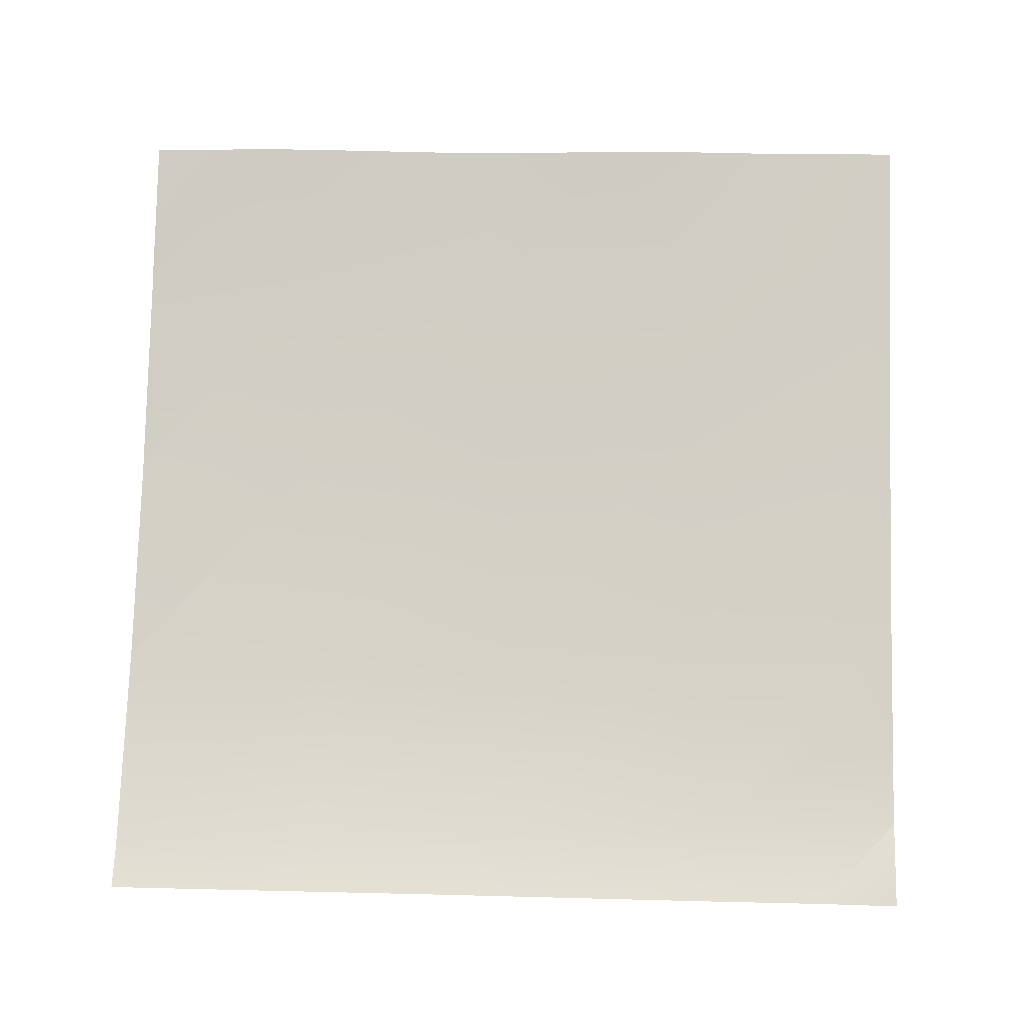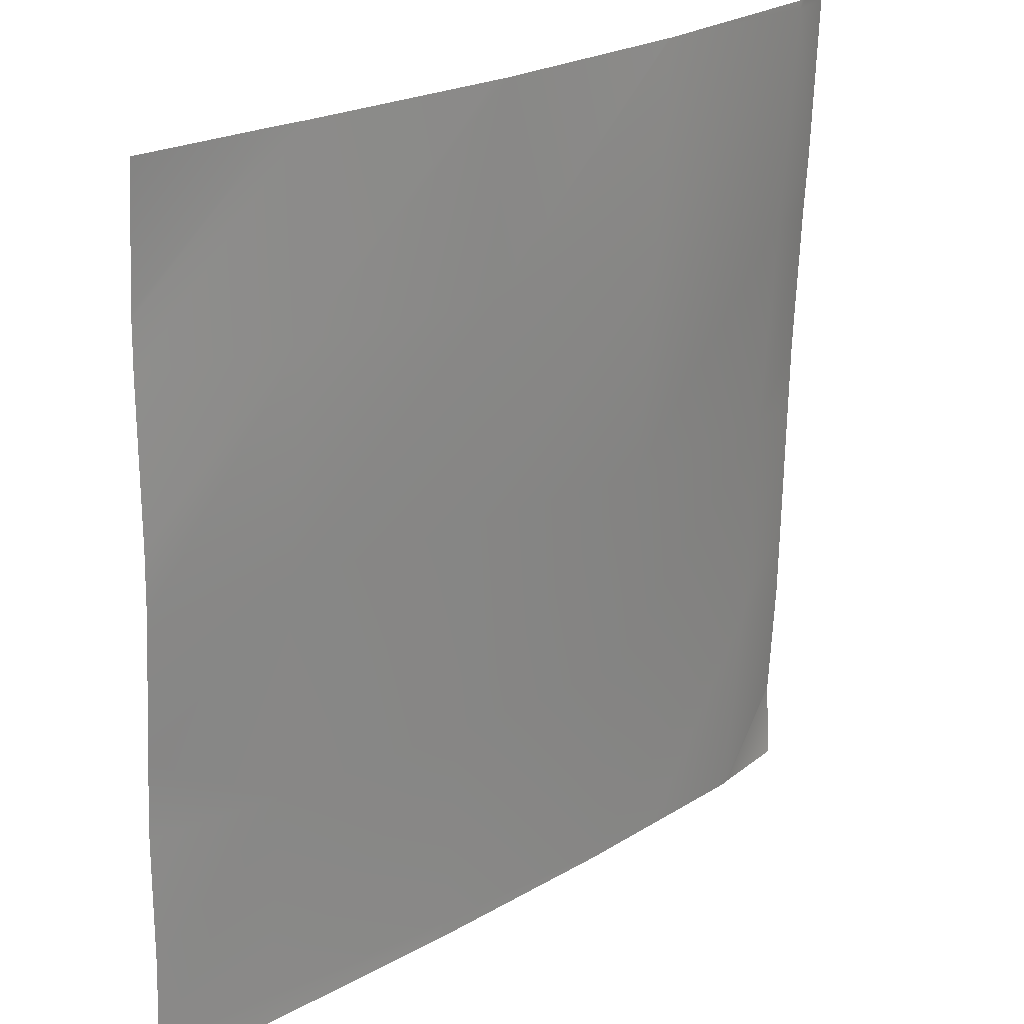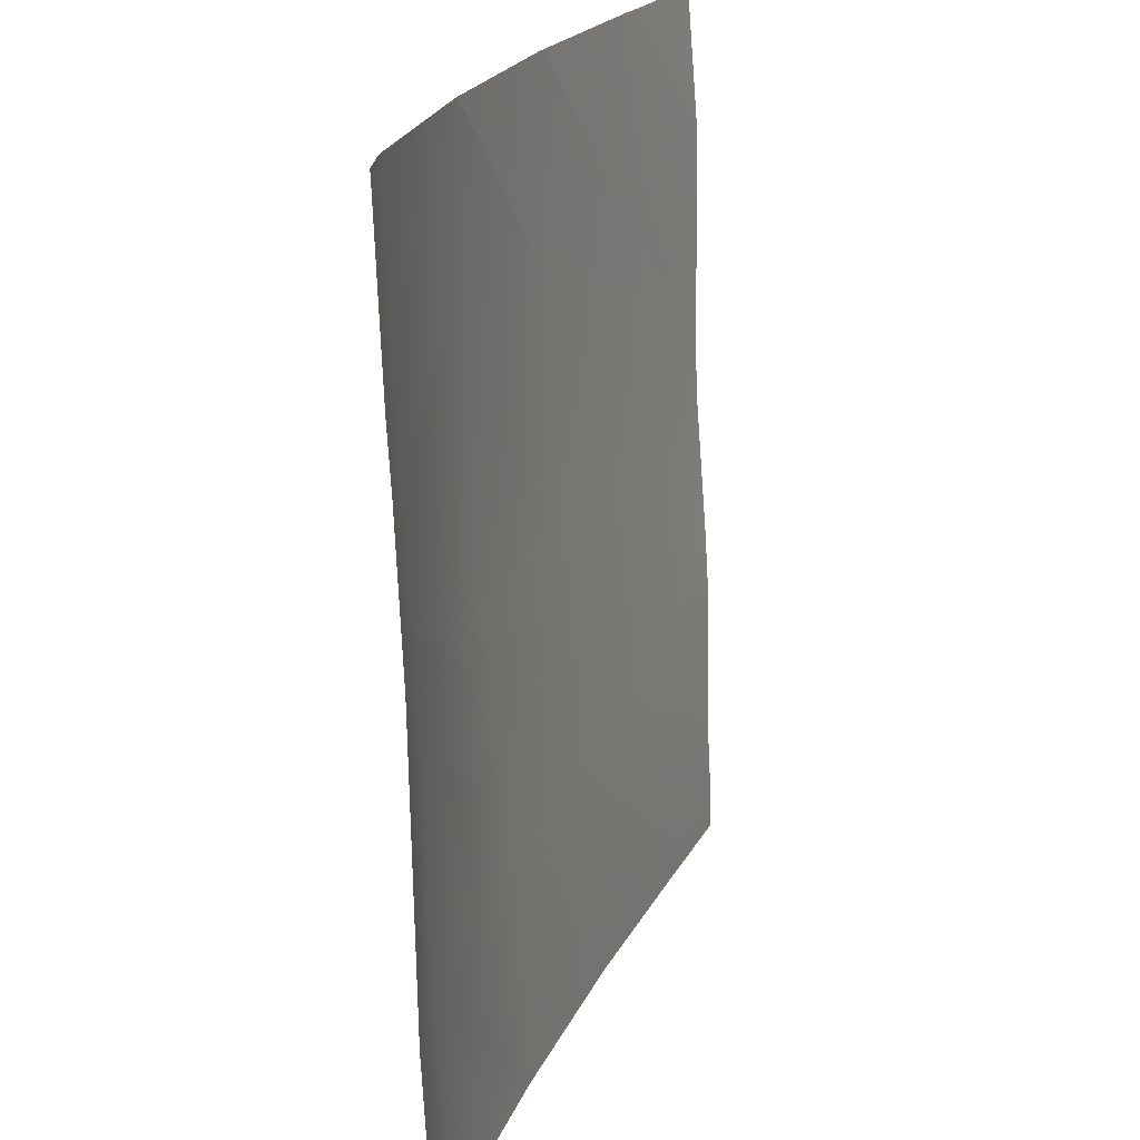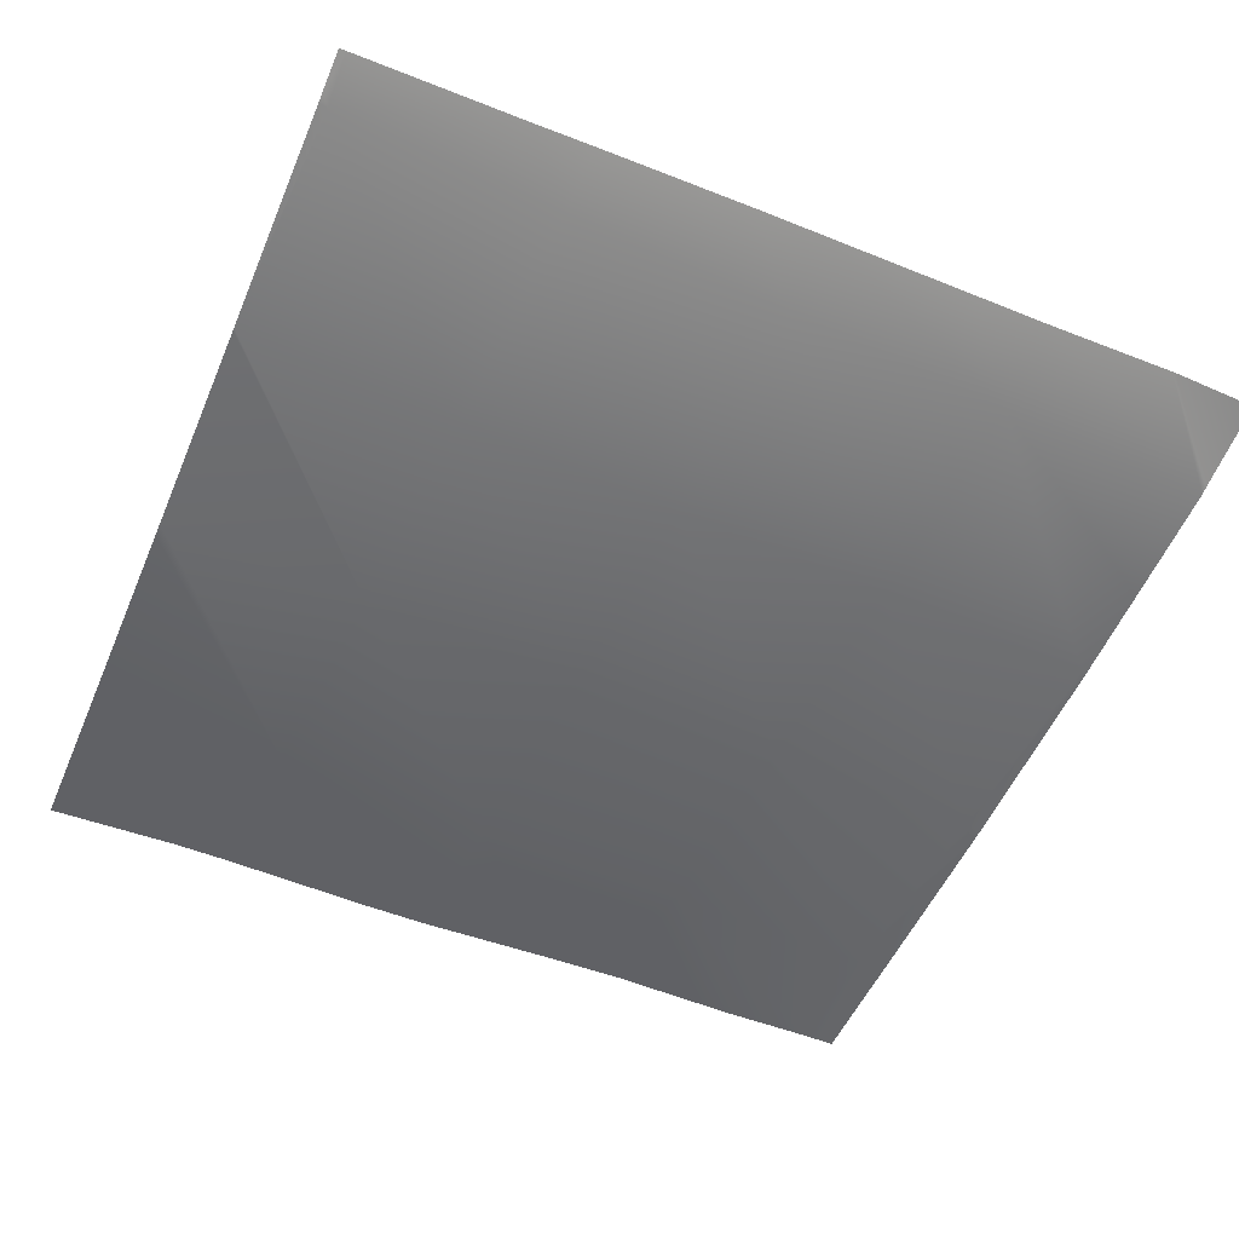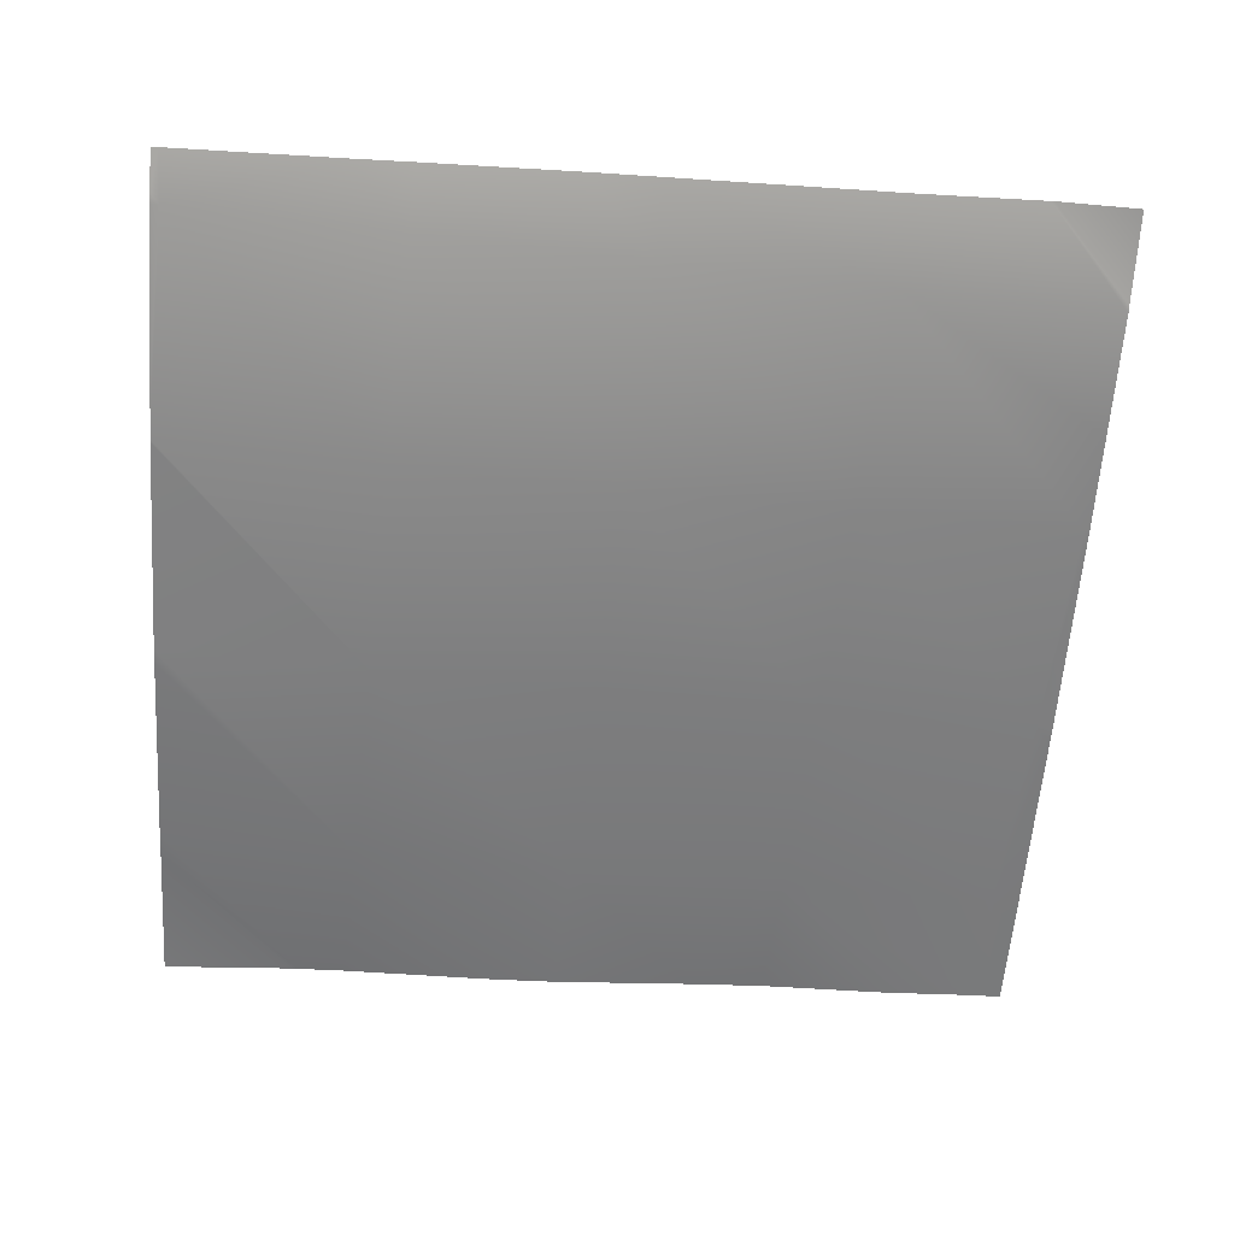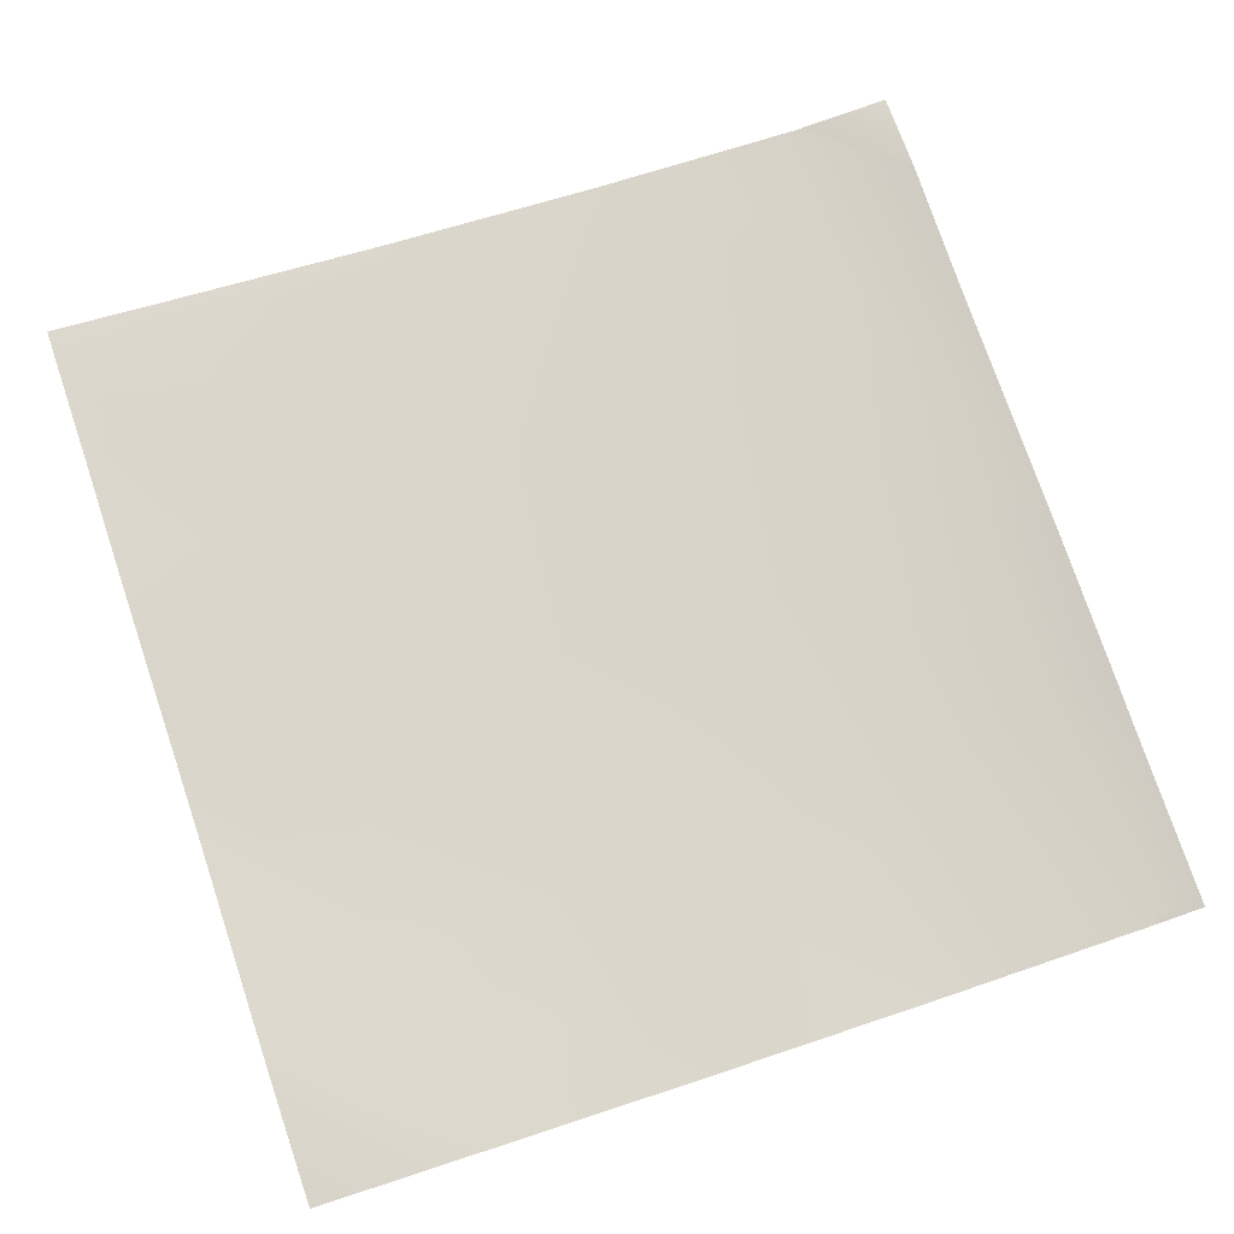
<metadata>
{"format":"obj","ext":"obj","renderer":"f3d","projection":"perspective","resolution":1024,"background":"white","views":[{"elev":75.4,"azim":91.5,"up":"+Y"},{"elev":23.2,"azim":-48.8,"up":"+Z"},{"elev":20.0,"azim":103.6,"up":"+Z"},{"elev":-58.4,"azim":67.0,"up":"+Y"},{"elev":-64.5,"azim":85.9,"up":"+Y"},{"elev":74.0,"azim":-18.6,"up":"+Y"}]}
</metadata>
<code>
v 139.9 2.568 -64
v 140.6 2.485 -63.4
v 140.5 2.507 -64
v 148.3 1.914 -64
v 148.6 1.893 -63.81
v 148.5 1.901 -64
v 131.5 3.486 -64
v 132.6 3.335 -62.98
v 132.6 3.36 -64
v 141 2.071 -55.42
v 149 1.476 -55.84
v 128 3.855 -62.74
v 128 3.872 -63.56
v 128 3.882 -64
v 133 2.861 -55
v 128 3.683 -59.53
v 160 1.832 -64
v 156.8 1.614 -64
v 160 2.037 -61.12
v 152.1 1.755 -64
v 157 1.236 -56.26
v 156.5 1.57 -64
v 128 3.462 -51.93
v 133.4 2.301 -47.02
v 128 3.636 -54.73
v 141.4 1.623 -47.44
v 157.4 1.173 -48.28
v 160 1.79 -56.42
v 160 1.741 -53.52
v 149.4 0.8325 -47.86
v 160 2.03 -60.99
v 141.8 1.069 -39.46
v 149.8 0.5157 -39.88
v 128 3.06 -46.73
v 133.9 1.972 -39.04
v 128 2.978 -44.32
v 160 1.652 -48.42
v 160 1.607 -45.92
v 157.8 0.9117 -40.3
v 128 2.956 -38.73
v 134.2 1.696 -32
v 128 2.902 -36.95
v 133.2 1.864 -32
v 128 2.895 -36.72
v 150.2 0.4241 -32
v 150.1 0.4315 -32
v 158.2 0.6798 -32.32
v 160 1.368 -40.42
v 160 1.24 -38.32
v 142.2 0.7818 -32
v 141.7 0.8451 -32
v 128 2.516 -32
v 152.1 0.4841 -32
v 160 1.011 -32.42
v 160 1.003 -32.25
v 158.6 0.7297 -32
v 160 0.9912 -32
v 158.2 0.6797 -32
f 1 2 3
f 4 5 6
f 7 8 9
f 8 10 2
f 1 8 2
f 1 9 8
f 4 2 5
f 4 3 2
f 2 11 5
f 12 8 13
f 13 7 14
f 13 8 7
f 12 15 8
f 12 16 15
f 17 18 19
f 20 6 5
f 20 21 22
f 20 5 21
f 15 23 24
f 15 25 23
f 16 25 15
f 10 15 26
f 21 11 27
f 2 10 11
f 5 11 21
f 28 21 29
f 10 8 15
f 11 10 30
f 28 22 21
f 28 31 22
f 31 18 22
f 31 19 18
f 26 15 24
f 24 32 26
f 10 26 30
f 11 30 27
f 26 33 30
f 34 24 23
f 34 35 24
f 34 36 35
f 37 27 38
f 37 21 27
f 37 29 21
f 30 39 27
f 36 40 35
f 40 41 35
f 40 42 41
f 42 43 41
f 42 44 43
f 32 45 33
f 32 46 45
f 26 32 33
f 30 33 39
f 33 47 39
f 48 27 39
f 48 38 27
f 48 39 49
f 32 24 35
f 35 50 32
f 35 51 50
f 52 43 44
f 50 46 32
f 45 47 33
f 45 53 47
f 51 35 41
f 54 47 55
f 55 56 57
f 55 47 56
f 49 47 54
f 49 39 47
f 53 58 47
f 56 47 58

</code>
